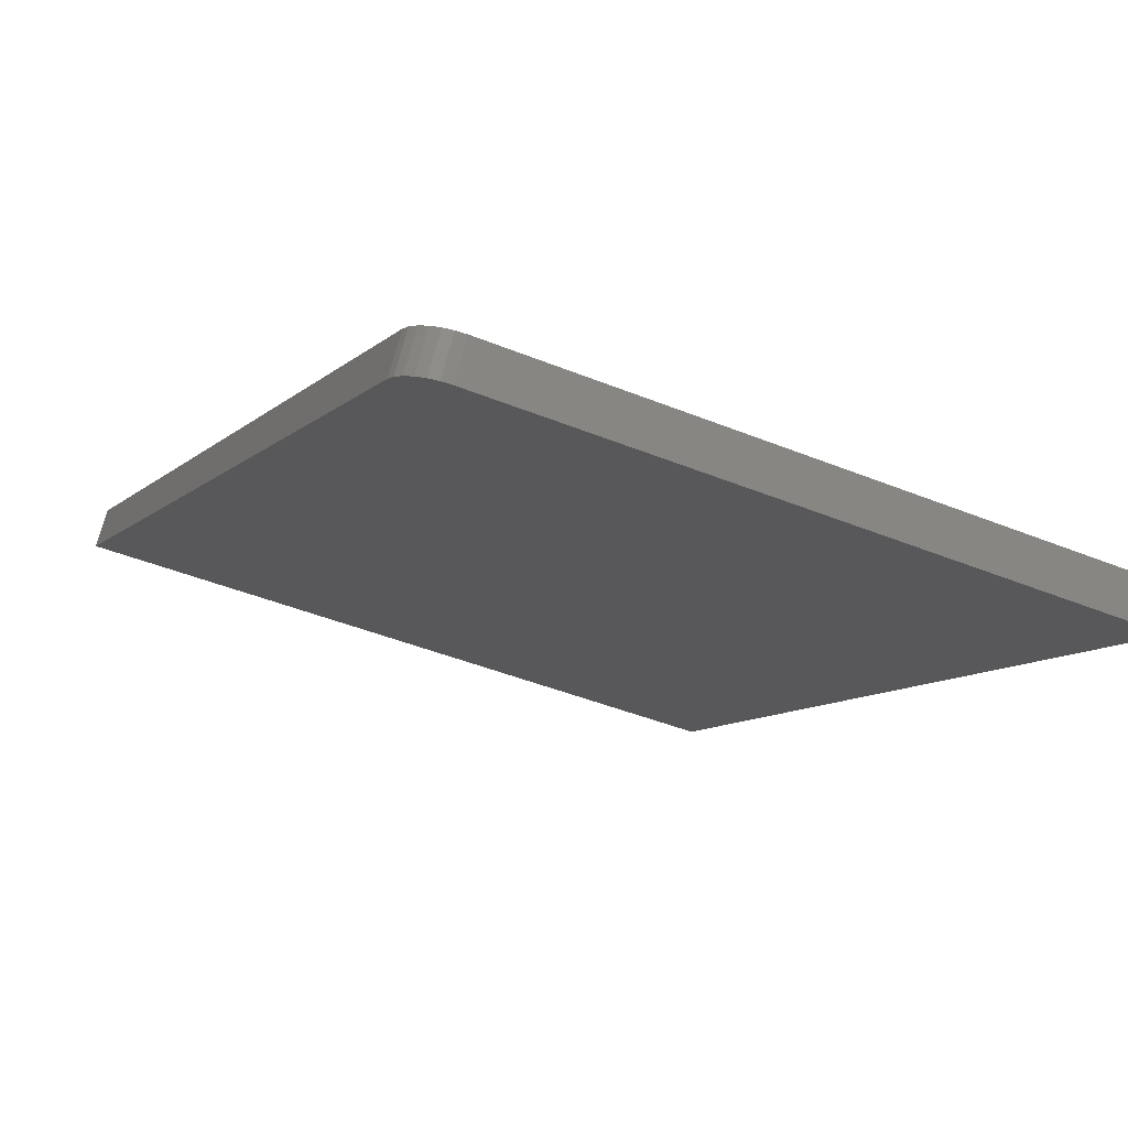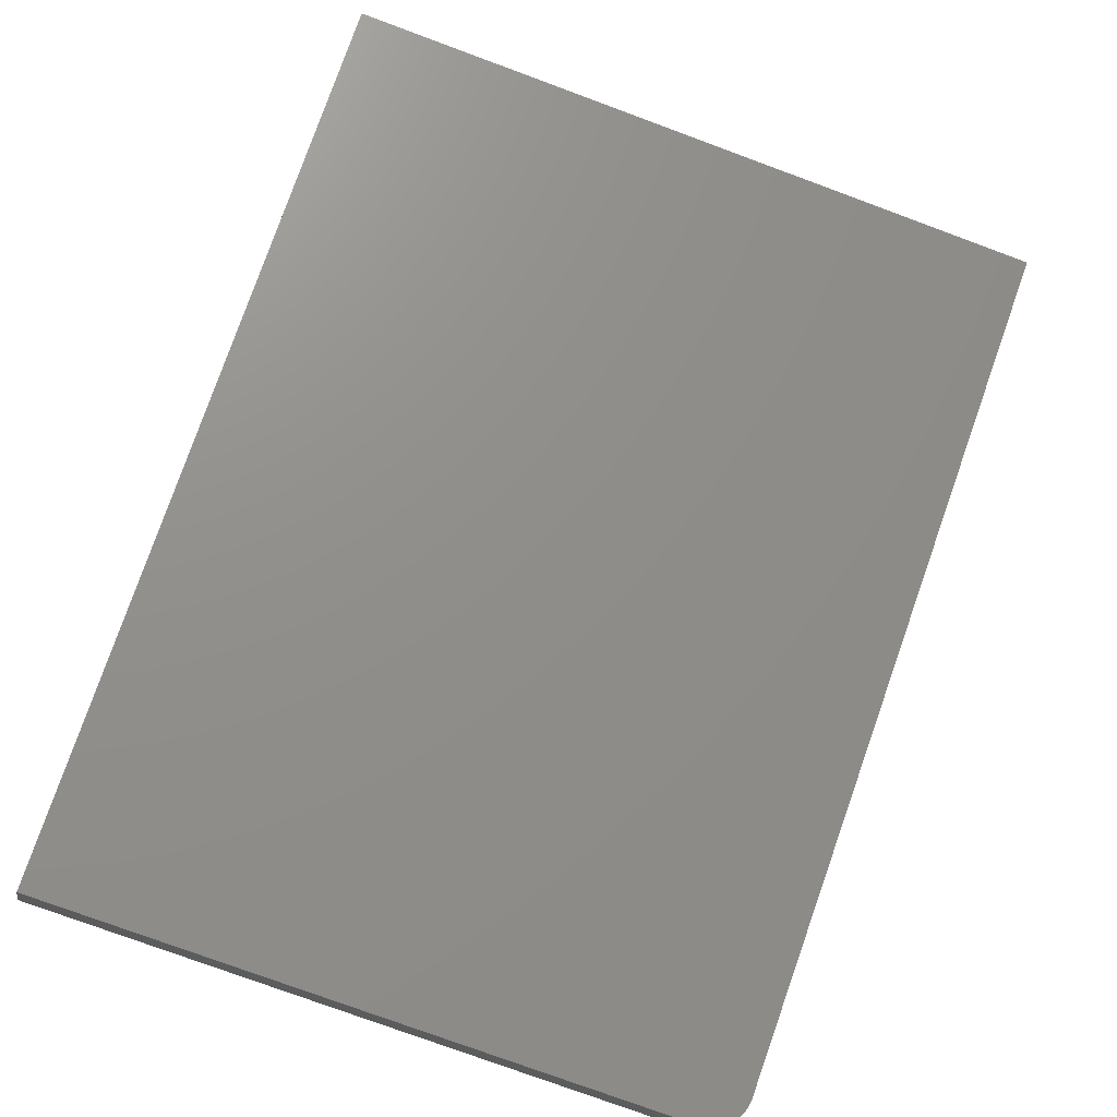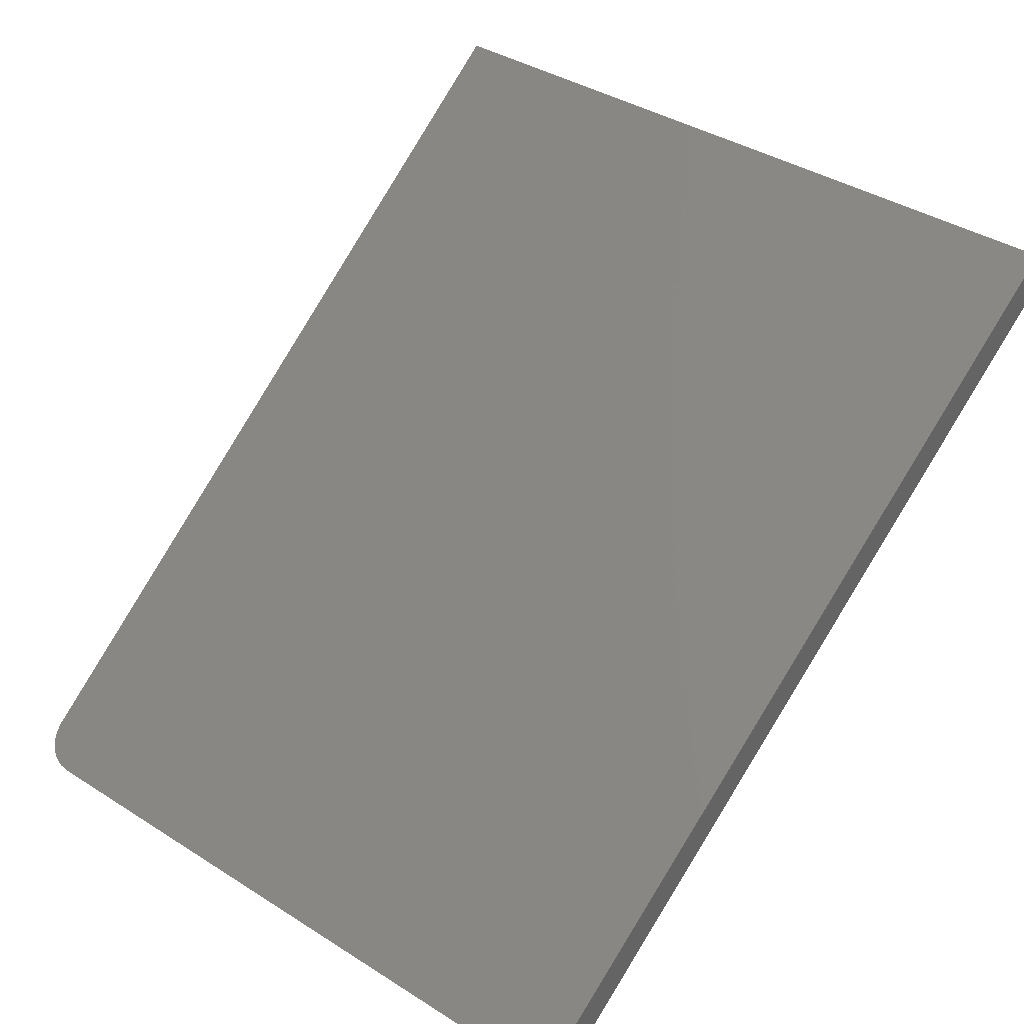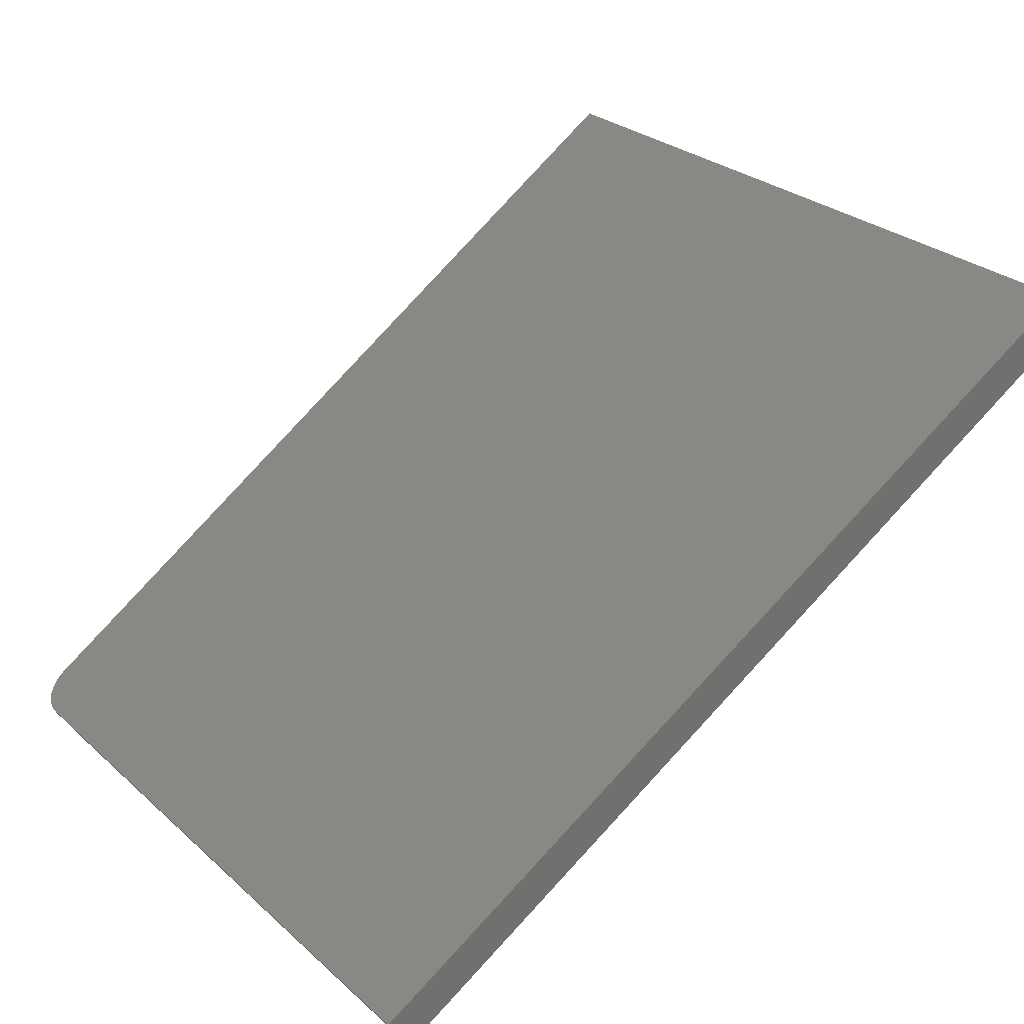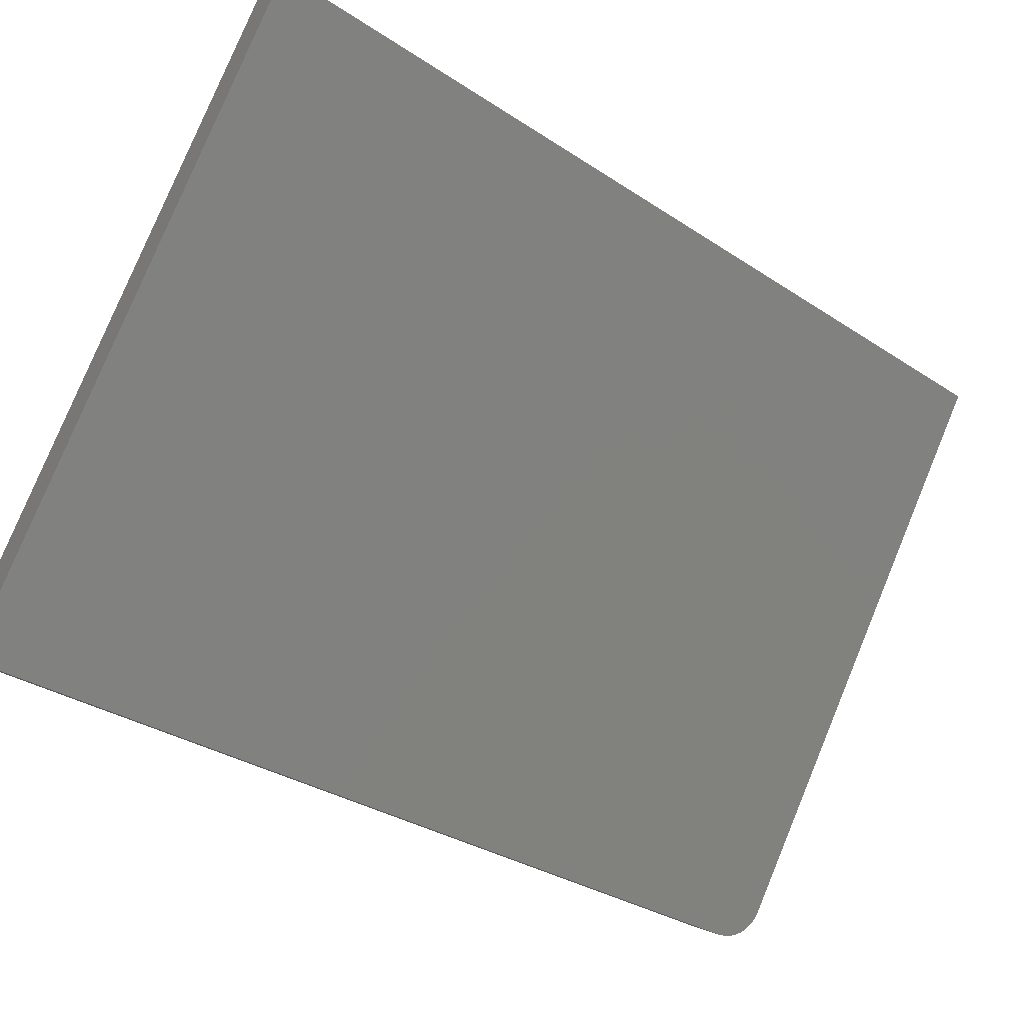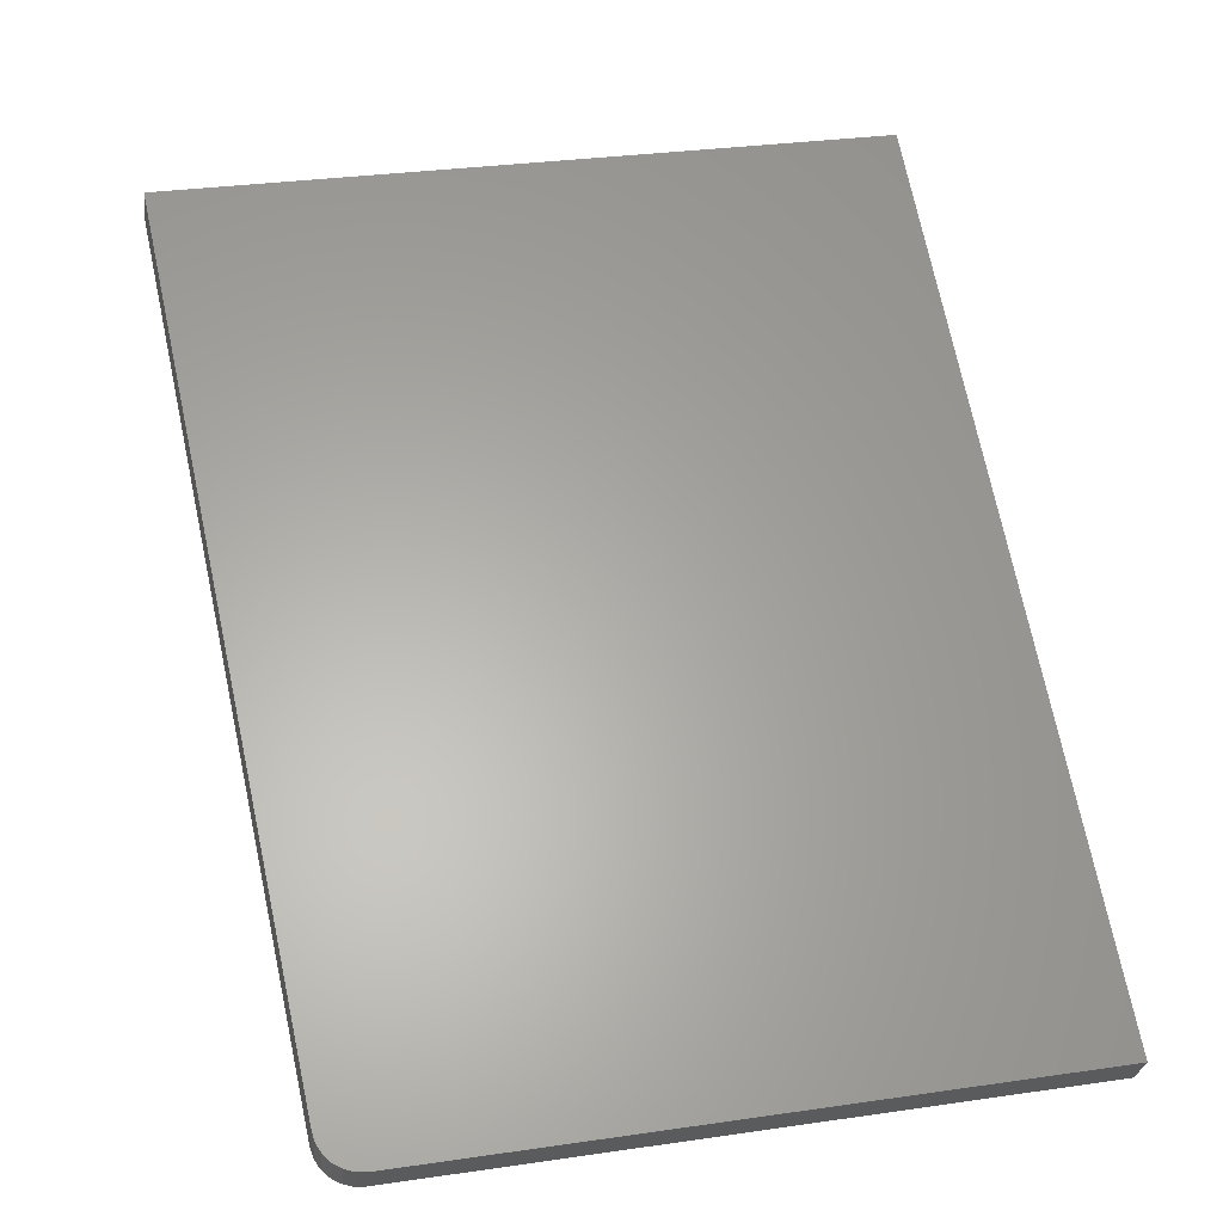
<metadata>
{"format":"stl","ext":"stl","renderer":"f3d","projection":"perspective","resolution":1024,"background":"white","views":[{"elev":-43.5,"azim":-115.6,"up":"+Z"},{"elev":-77.5,"azim":69.8,"up":"+Z"},{"elev":39.0,"azim":-51.6,"up":"+Z"},{"elev":27.7,"azim":-37.1,"up":"+Z"},{"elev":79.9,"azim":-157.5,"up":"+Z"},{"elev":31.3,"azim":-101.6,"up":"+Z"}]}
</metadata>
<code>
# stl→obj: 20 verts, 36 faces
v 1.144e+04 557.6 3060
v 1.144e+04 549 3059
v 1.147e+04 583.6 3076
v 1.144e+04 565.8 3061
v 1.145e+04 572.8 3064
v 1.144e+04 0 3059
v 1.213e+04 0 3485
v 1.213e+04 622 3485
v 1.146e+04 582 3072
v 1.145e+04 578.4 3068
v 1.146e+04 550 3029
v 1.146e+04 0 3029
v 1.149e+04 584.6 3046
v 1.148e+04 583.1 3042
v 1.147e+04 579.5 3037
v 1.147e+04 573.9 3034
v 1.146e+04 566.9 3031
v 1.146e+04 558.7 3029
v 1.215e+04 623.1 3455
v 1.215e+04 0 3455
f 1 2 3
f 4 3 5
f 4 1 3
f 2 6 3
f 3 6 7
f 8 3 7
f 9 10 3
f 3 10 5
f 11 12 2
f 2 12 6
f 13 14 3
f 3 14 9
f 9 14 15
f 10 15 16
f 5 16 17
f 4 17 18
f 1 18 11
f 2 1 11
f 1 4 18
f 4 5 17
f 5 10 16
f 10 9 15
f 3 8 13
f 13 8 19
f 7 20 8
f 8 20 19
f 6 12 7
f 7 12 20
f 12 11 13
f 20 13 19
f 20 12 13
f 11 18 13
f 13 18 17
f 16 13 17
f 16 15 13
f 13 15 14

</code>
